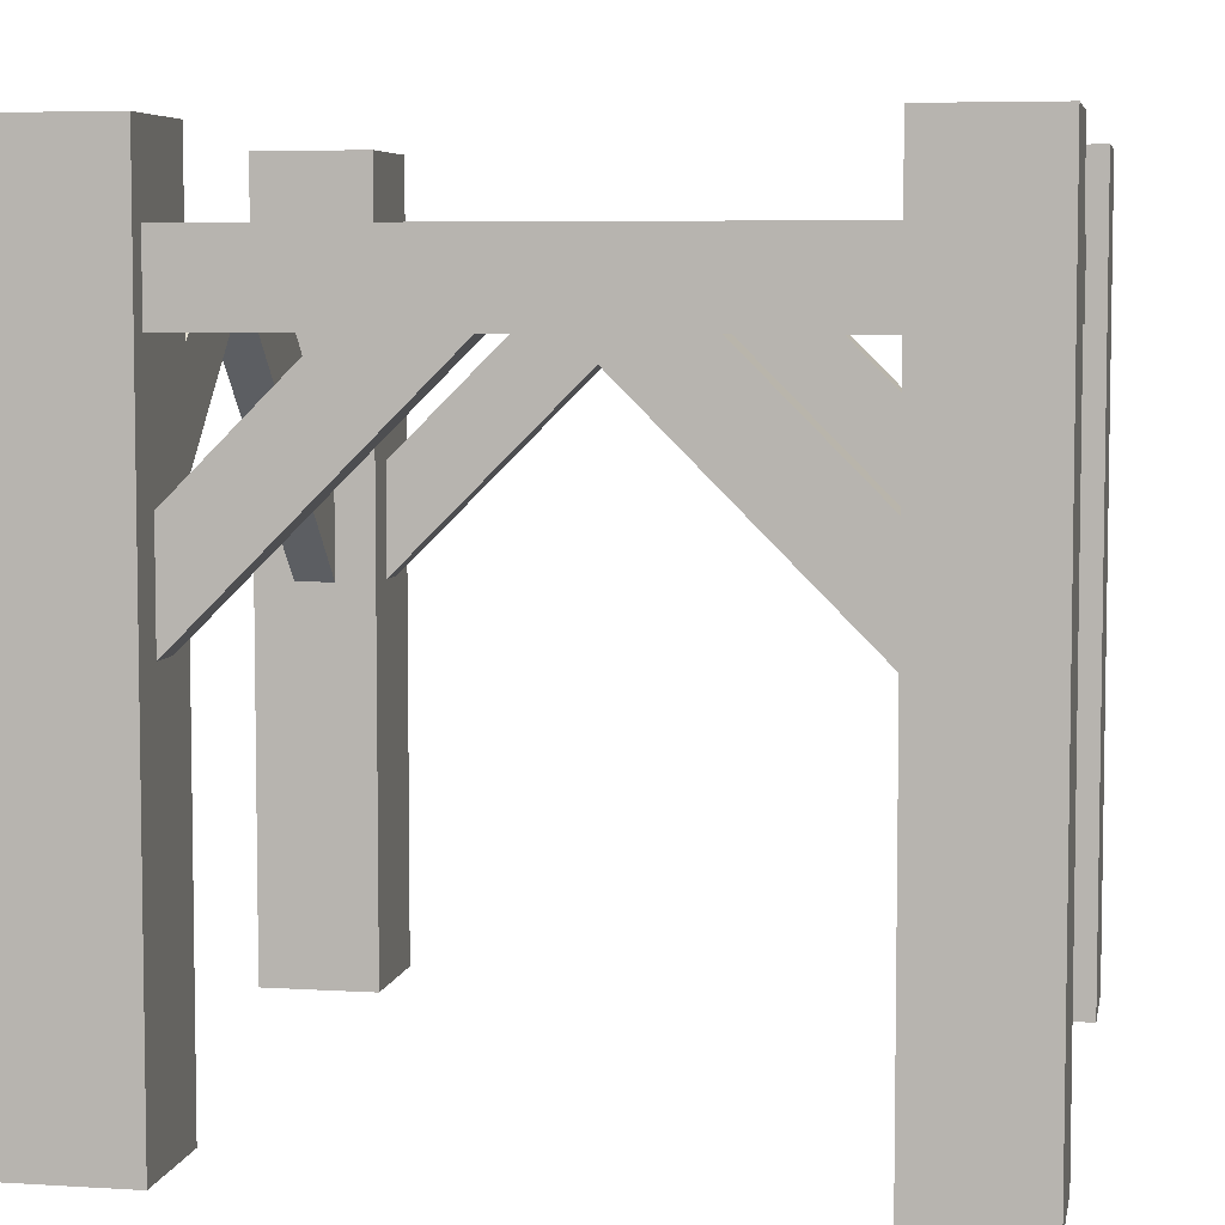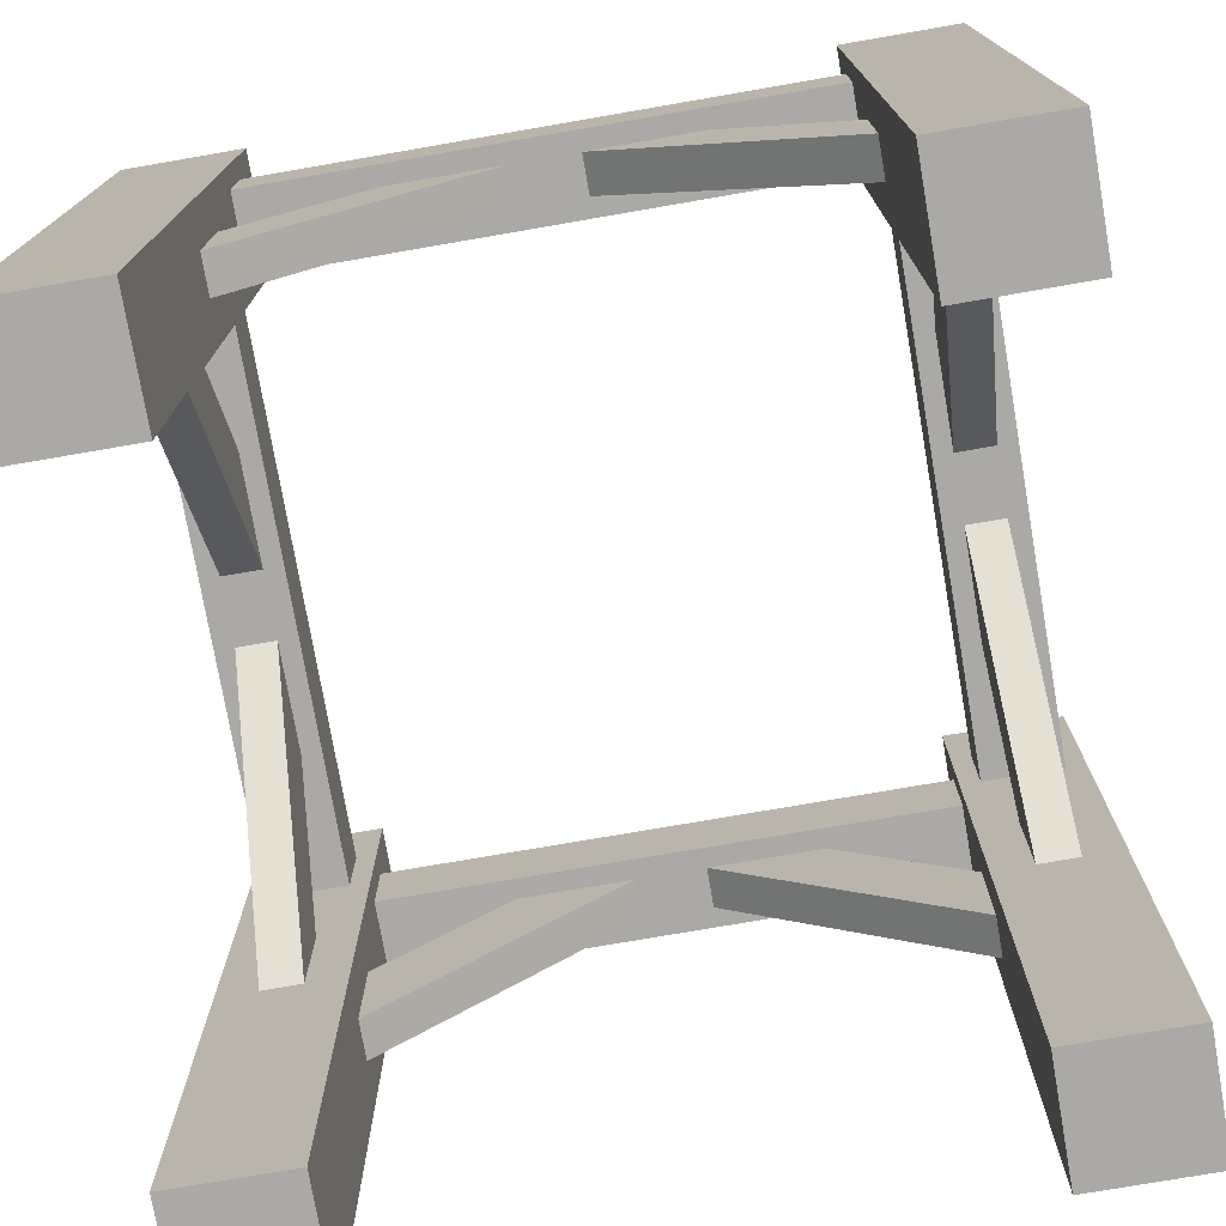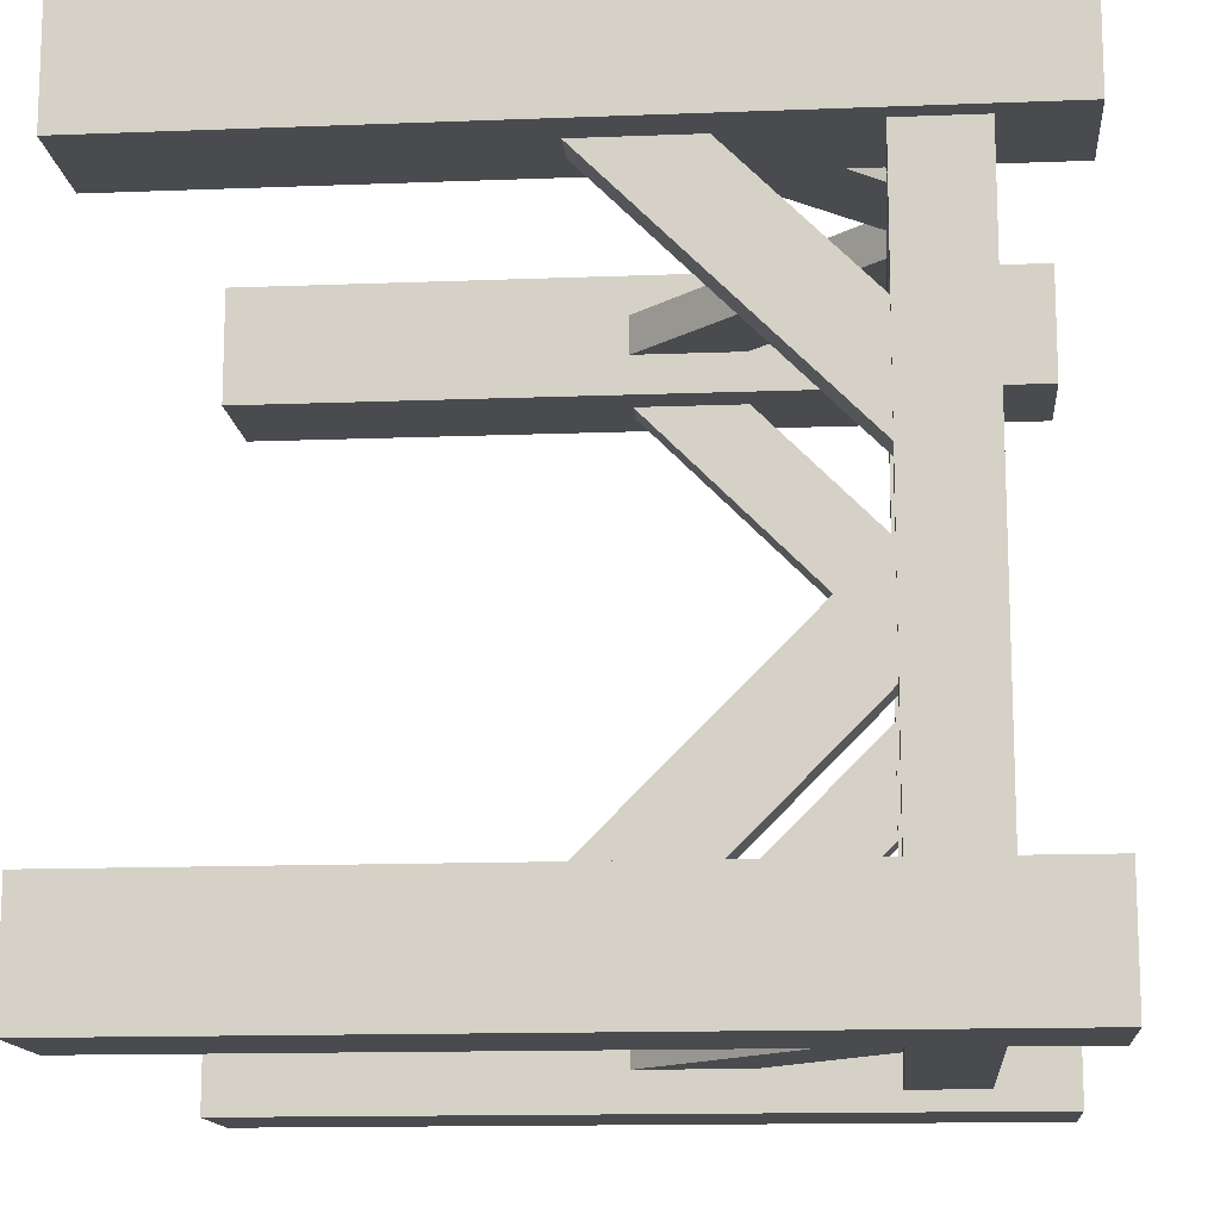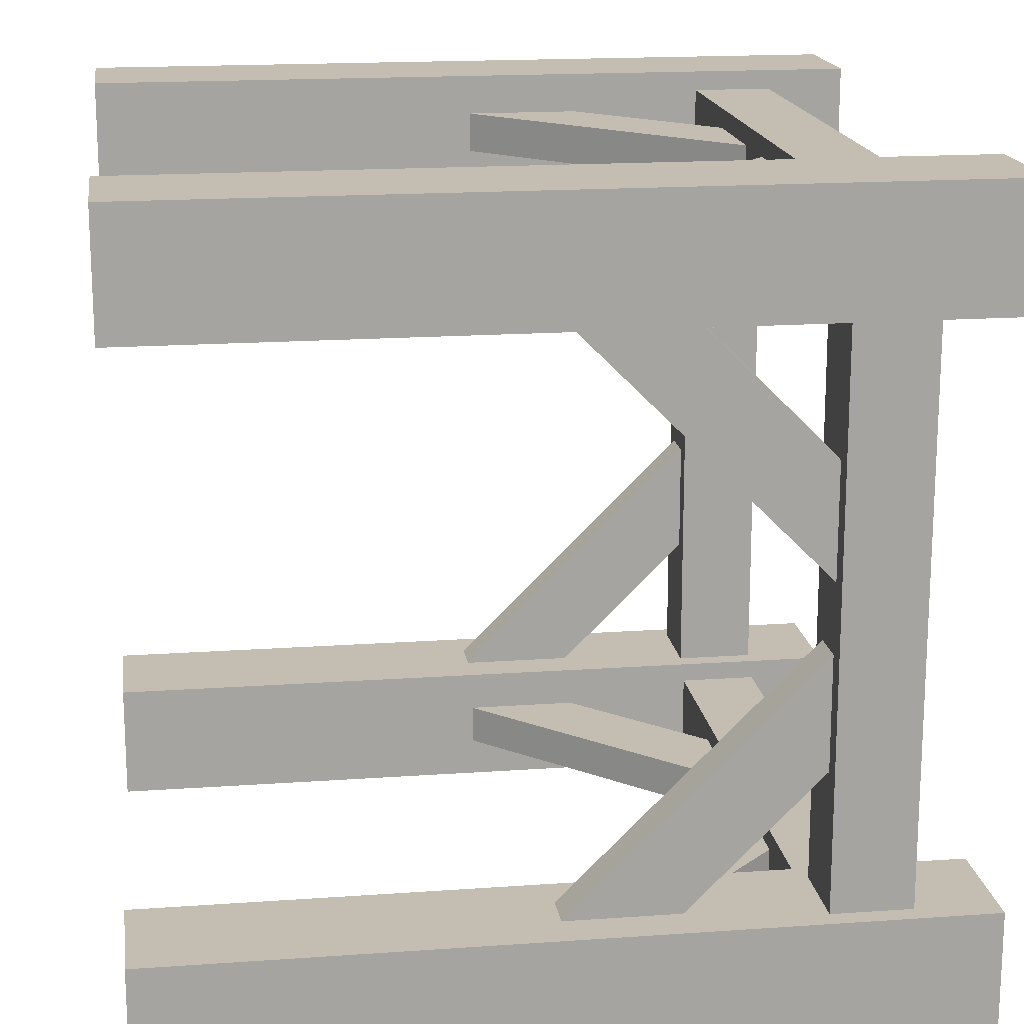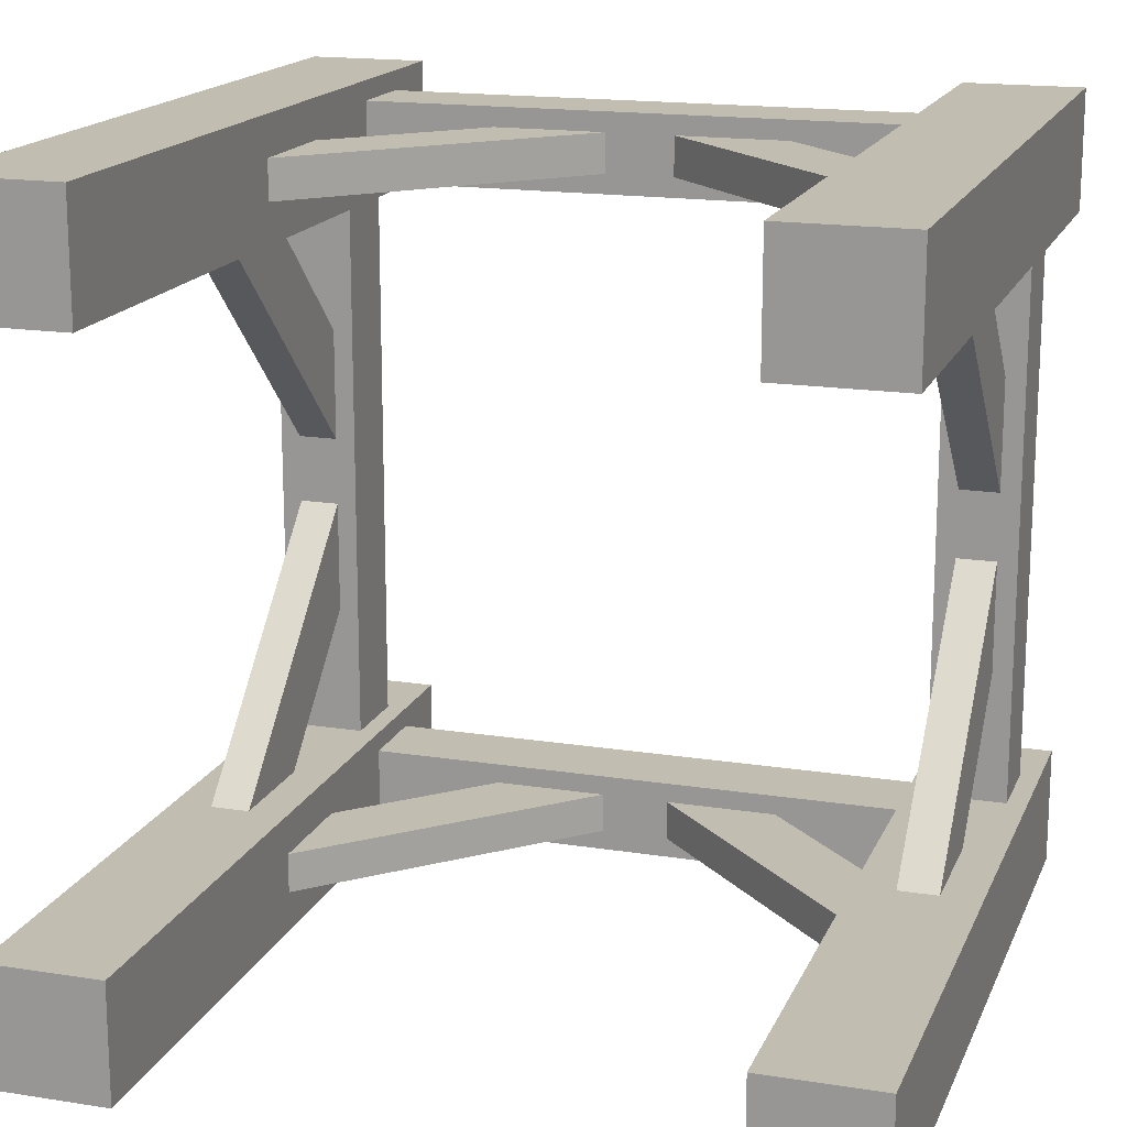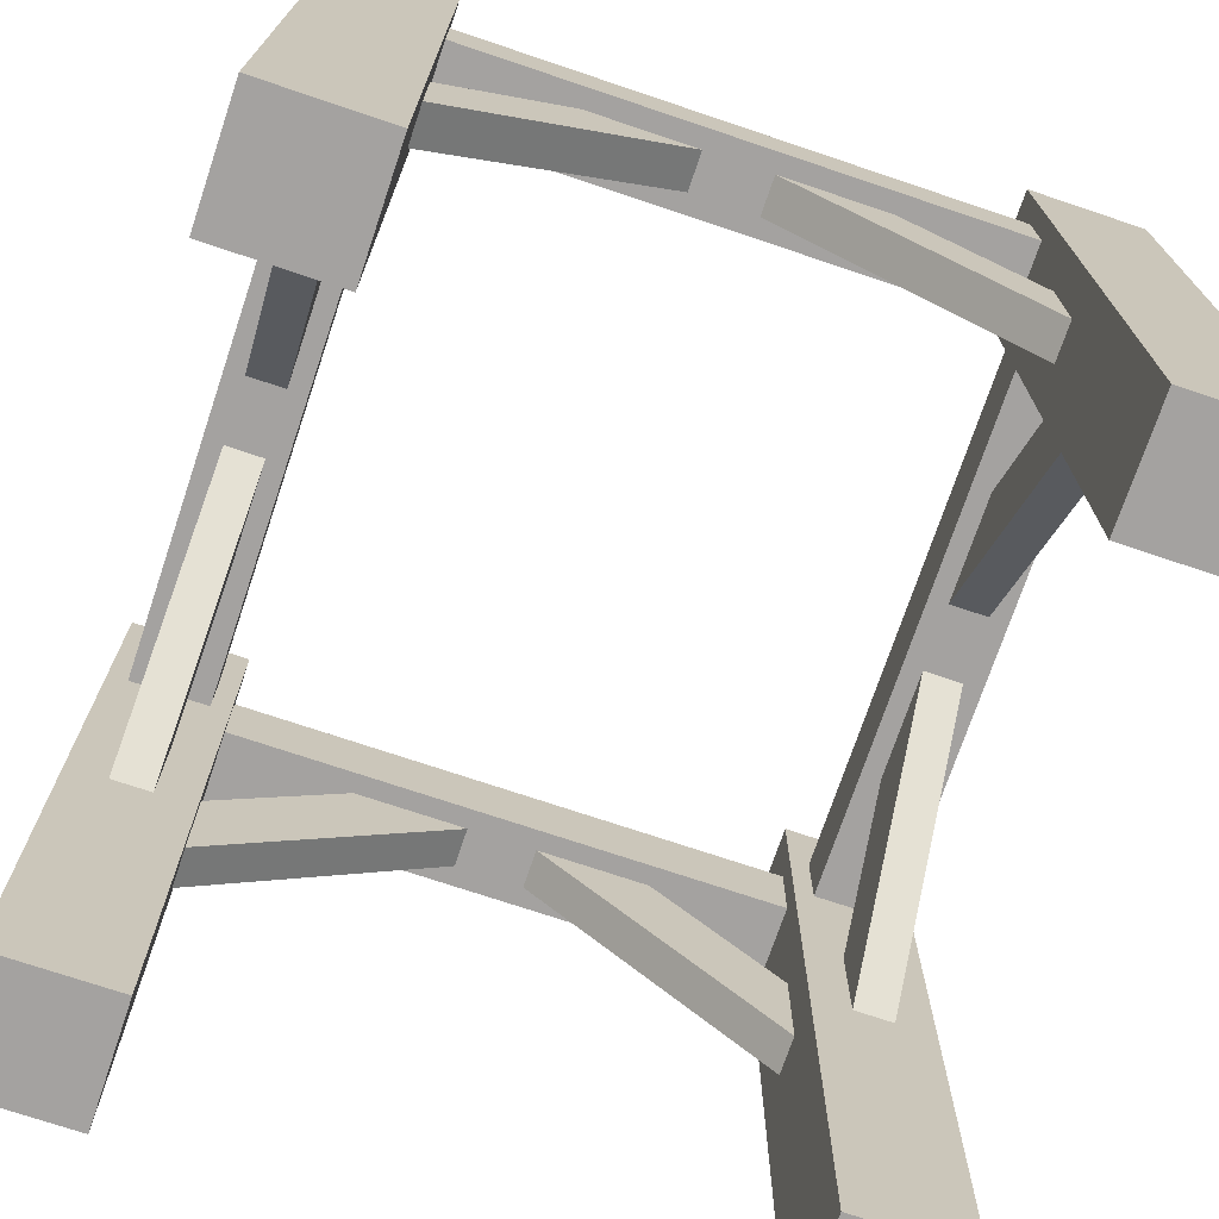
<metadata>
{"format":"obj","ext":"obj","renderer":"f3d","projection":"perspective","resolution":1024,"background":"white","views":[{"elev":5.9,"azim":10.6,"up":"+Y"},{"elev":-75.5,"azim":-170.2,"up":"+Y"},{"elev":-13.8,"azim":95.0,"up":"+Z"},{"elev":17.2,"azim":81.9,"up":"+Z"},{"elev":16.8,"azim":17.7,"up":"+Z"},{"elev":-72.7,"azim":-18.6,"up":"+Y"}]}
</metadata>
<code>
g wood-structure
v 0.475 0.8 0.35 1 1 1
v 0.475 0.9 0.35 1 1 1
v 0.475 0.8 -0.35 1 1 1
v 0.475 0.9 -0.35 1 1 1
v 0.375 0.8 0.35 1 1 1
v 0.375 0.8 -0.35 1 1 1
v 0.375 0.9 0.35 1 1 1
v 0.375 0.9 -0.35 1 1 1
v -0.375 0.8 0.35 1 1 1
v -0.375 0.9 0.35 1 1 1
v -0.375 0.8 -0.35 1 1 1
v -0.375 0.9 -0.35 1 1 1
v -0.475 0.8 0.35 1 1 1
v -0.475 0.8 -0.35 1 1 1
v -0.475 0.9 0.35 1 1 1
v -0.475 0.9 -0.35 1 1 1
v -0.35 0.8 -0.375 1 1 1
v -0.35 0.9 -0.375 1 1 1
v 0.35 0.8 -0.375 1 1 1
v 0.35 0.9 -0.375 1 1 1
v -0.35 0.8 -0.475 1 1 1
v 0.35 0.8 -0.475 1 1 1
v -0.35 0.9 -0.475 1 1 1
v 0.35 0.9 -0.475 1 1 1
v -0.35 0.8 0.375 1 1 1
v -0.35 0.8 0.475 1 1 1
v 0.35 0.8 0.375 1 1 1
v 0.35 0.8 0.475 1 1 1
v -0.35 0.9 0.375 1 1 1
v 0.35 0.9 0.375 1 1 1
v -0.35 0.9 0.475 1 1 1
v 0.35 0.9 0.475 1 1 1
v 0.5 1.603e-31 -0.35 1 1 1
v 0.5 1.603e-31 -0.5 1 1 1
v 0.35 1.603e-31 -0.35 1 1 1
v 0.35 1.603e-31 -0.5 1 1 1
v 0.5 1 -0.5 1 1 1
v 0.5 1 -0.35 1 1 1
v 0.35 1 -0.5 1 1 1
v 0.35 1 -0.35 1 1 1
v 0.5 0 0.5 1 1 1
v 0.5 0 0.35 1 1 1
v 0.35 0 0.5 1 1 1
v 0.35 0 0.35 1 1 1
v 0.5 1 0.35 1 1 1
v 0.5 1 0.5 1 1 1
v 0.35 1 0.35 1 1 1
v 0.35 1 0.5 1 1 1
v -0.35 0 0.5 1 1 1
v -0.35 0 0.35 1 1 1
v -0.5 0 0.5 1 1 1
v -0.5 0 0.35 1 1 1
v -0.35 1 0.35 1 1 1
v -0.35 1 0.5 1 1 1
v -0.5 1 0.35 1 1 1
v -0.5 1 0.5 1 1 1
v -0.35 0 -0.35 1 1 1
v -0.35 0 -0.5 1 1 1
v -0.5 0 -0.35 1 1 1
v -0.5 0 -0.5 1 1 1
v -0.35 1 -0.5 1 1 1
v -0.35 1 -0.35 1 1 1
v -0.5 1 -0.5 1 1 1
v -0.5 1 -0.35 1 1 1
v -0.35 0.4929 -0.45 1 1 1
v -0.04289 0.8 -0.45 1 1 1
v -0.35 0.6343 -0.45 1 1 1
v -0.1843 0.8 -0.45 1 1 1
v -0.35 0.6343 -0.4 1 1 1
v -0.1843 0.8 -0.4 1 1 1
v -0.35 0.4929 -0.4 1 1 1
v -0.04289 0.8 -0.4 1 1 1
v 0.35 0.4929 -0.45 1 1 1
v 0.04289 0.8 -0.45 1 1 1
v 0.35 0.4929 -0.4 1 1 1
v 0.04289 0.8 -0.4 1 1 1
v 0.35 0.6343 -0.45 1 1 1
v 0.1843 0.8 -0.45 1 1 1
v 0.35 0.6343 -0.4 1 1 1
v 0.1843 0.8 -0.4 1 1 1
v 0.35 0.4929 0.4 1 1 1
v 0.04289 0.8 0.4 1 1 1
v 0.35 0.4929 0.45 1 1 1
v 0.04289 0.8 0.45 1 1 1
v 0.35 0.6343 0.4 1 1 1
v 0.1843 0.8 0.4 1 1 1
v 0.35 0.6343 0.45 1 1 1
v 0.1843 0.8 0.45 1 1 1
v -0.35 0.4929 0.4 1 1 1
v -0.04289 0.8 0.4 1 1 1
v -0.35 0.6343 0.4 1 1 1
v -0.1843 0.8 0.4 1 1 1
v -0.35 0.6343 0.45 1 1 1
v -0.1843 0.8 0.45 1 1 1
v -0.35 0.4929 0.45 1 1 1
v -0.04289 0.8 0.45 1 1 1
v 0.45 0.4929 -0.35 1 1 1
v 0.45 0.8 -0.04289 1 1 1
v 0.45 0.6343 -0.35 1 1 1
v 0.45 0.8 -0.1843 1 1 1
v 0.4 0.6343 -0.35 1 1 1
v 0.4 0.8 -0.1843 1 1 1
v 0.4 0.4929 -0.35 1 1 1
v 0.4 0.8 -0.04289 1 1 1
v -0.4 0.4929 0.35 1 1 1
v -0.4 0.8 0.04289 1 1 1
v -0.45 0.4929 0.35 1 1 1
v -0.45 0.8 0.04289 1 1 1
v -0.4 0.6343 0.35 1 1 1
v -0.4 0.8 0.1843 1 1 1
v -0.45 0.6343 0.35 1 1 1
v -0.45 0.8 0.1843 1 1 1
v -0.4 0.4929 -0.35 1 1 1
v -0.4 0.8 -0.04289 1 1 1
v -0.4 0.6343 -0.35 1 1 1
v -0.4 0.8 -0.1843 1 1 1
v -0.45 0.6343 -0.35 1 1 1
v -0.45 0.8 -0.1843 1 1 1
v -0.45 0.4929 -0.35 1 1 1
v -0.45 0.8 -0.04289 1 1 1
v 0.45 0.4929 0.35 1 1 1
v 0.45 0.8 0.04289 1 1 1
v 0.4 0.4929 0.35 1 1 1
v 0.4 0.8 0.04289 1 1 1
v 0.45 0.6343 0.35 1 1 1
v 0.45 0.8 0.1843 1 1 1
v 0.4 0.6343 0.35 1 1 1
v 0.4 0.8 0.1843 1 1 1
f 3 2 1
f 2 3 4
f 6 1 5
f 1 6 3
f 7 6 5
f 6 7 8
f 4 7 2
f 7 4 8
f 11 10 9
f 10 11 12
f 14 9 13
f 9 14 11
f 15 14 13
f 14 15 16
f 12 15 10
f 15 12 16
f 19 18 17
f 18 19 20
f 22 17 21
f 17 22 19
f 23 22 21
f 22 23 24
f 20 23 18
f 23 20 24
f 27 26 25
f 26 27 28
f 29 27 25
f 27 29 30
f 28 31 26
f 31 28 32
f 31 30 29
f 30 31 32
f 35 34 33
f 34 35 36
f 39 38 37
f 38 39 40
f 35 39 36
f 39 35 40
f 39 34 36
f 34 39 37
f 38 34 37
f 34 38 33
f 38 35 33
f 35 38 40
f 43 42 41
f 42 43 44
f 47 46 45
f 46 47 48
f 43 47 44
f 47 43 48
f 47 42 44
f 42 47 45
f 46 42 45
f 42 46 41
f 46 43 41
f 43 46 48
f 51 50 49
f 50 51 52
f 55 54 53
f 54 55 56
f 51 55 52
f 55 51 56
f 55 50 52
f 50 55 53
f 54 50 53
f 50 54 49
f 54 51 49
f 51 54 56
f 59 58 57
f 58 59 60
f 63 62 61
f 62 63 64
f 59 63 60
f 63 59 64
f 63 58 60
f 58 63 61
f 62 58 61
f 58 62 57
f 62 59 57
f 59 62 64
f 67 66 65
f 66 67 68
f 69 68 67
f 68 69 70
f 72 69 71
f 69 72 70
f 66 71 65
f 71 66 72
f 75 74 73
f 74 75 76
f 74 77 73
f 77 74 78
f 79 76 75
f 76 79 80
f 78 79 77
f 79 78 80
f 83 82 81
f 82 83 84
f 82 85 81
f 85 82 86
f 87 84 83
f 84 87 88
f 86 87 85
f 87 86 88
f 91 90 89
f 90 91 92
f 93 92 91
f 92 93 94
f 96 93 95
f 93 96 94
f 90 95 89
f 95 90 96
f 99 98 97
f 98 99 100
f 101 100 99
f 100 101 102
f 104 101 103
f 101 104 102
f 98 103 97
f 103 98 104
f 107 106 105
f 106 107 108
f 106 109 105
f 109 106 110
f 111 108 107
f 108 111 112
f 110 111 109
f 111 110 112
f 115 114 113
f 114 115 116
f 117 116 115
f 116 117 118
f 120 117 119
f 117 120 118
f 114 119 113
f 119 114 120
f 123 122 121
f 122 123 124
f 122 125 121
f 125 122 126
f 127 124 123
f 124 127 128
f 126 127 125
f 127 126 128
g wood-structure
f 3 2 1
f 2 3 4
f 6 1 5
f 1 6 3
f 7 6 5
f 6 7 8
f 4 7 2
f 7 4 8
f 11 10 9
f 10 11 12
f 14 9 13
f 9 14 11
f 15 14 13
f 14 15 16
f 12 15 10
f 15 12 16
f 19 18 17
f 18 19 20
f 22 17 21
f 17 22 19
f 23 22 21
f 22 23 24
f 20 23 18
f 23 20 24
f 27 26 25
f 26 27 28
f 29 27 25
f 27 29 30
f 28 31 26
f 31 28 32
f 31 30 29
f 30 31 32
f 35 34 33
f 34 35 36
f 39 38 37
f 38 39 40
f 35 39 36
f 39 35 40
f 39 34 36
f 34 39 37
f 38 34 37
f 34 38 33
f 38 35 33
f 35 38 40
f 43 42 41
f 42 43 44
f 47 46 45
f 46 47 48
f 43 47 44
f 47 43 48
f 47 42 44
f 42 47 45
f 46 42 45
f 42 46 41
f 46 43 41
f 43 46 48
f 51 50 49
f 50 51 52
f 55 54 53
f 54 55 56
f 51 55 52
f 55 51 56
f 55 50 52
f 50 55 53
f 54 50 53
f 50 54 49
f 54 51 49
f 51 54 56
f 59 58 57
f 58 59 60
f 63 62 61
f 62 63 64
f 59 63 60
f 63 59 64
f 63 58 60
f 58 63 61
f 62 58 61
f 58 62 57
f 62 59 57
f 59 62 64
f 67 66 65
f 66 67 68
f 69 68 67
f 68 69 70
f 72 69 71
f 69 72 70
f 66 71 65
f 71 66 72
f 75 74 73
f 74 75 76
f 74 77 73
f 77 74 78
f 79 76 75
f 76 79 80
f 78 79 77
f 79 78 80
f 83 82 81
f 82 83 84
f 82 85 81
f 85 82 86
f 87 84 83
f 84 87 88
f 86 87 85
f 87 86 88
f 91 90 89
f 90 91 92
f 93 92 91
f 92 93 94
f 96 93 95
f 93 96 94
f 90 95 89
f 95 90 96
f 99 98 97
f 98 99 100
f 101 100 99
f 100 101 102
f 104 101 103
f 101 104 102
f 98 103 97
f 103 98 104
f 107 106 105
f 106 107 108
f 106 109 105
f 109 106 110
f 111 108 107
f 108 111 112
f 110 111 109
f 111 110 112
f 115 114 113
f 114 115 116
f 117 116 115
f 116 117 118
f 120 117 119
f 117 120 118
f 114 119 113
f 119 114 120
f 123 122 121
f 122 123 124
f 122 125 121
f 125 122 126
f 127 124 123
f 124 127 128
f 126 127 125
f 127 126 128

</code>
